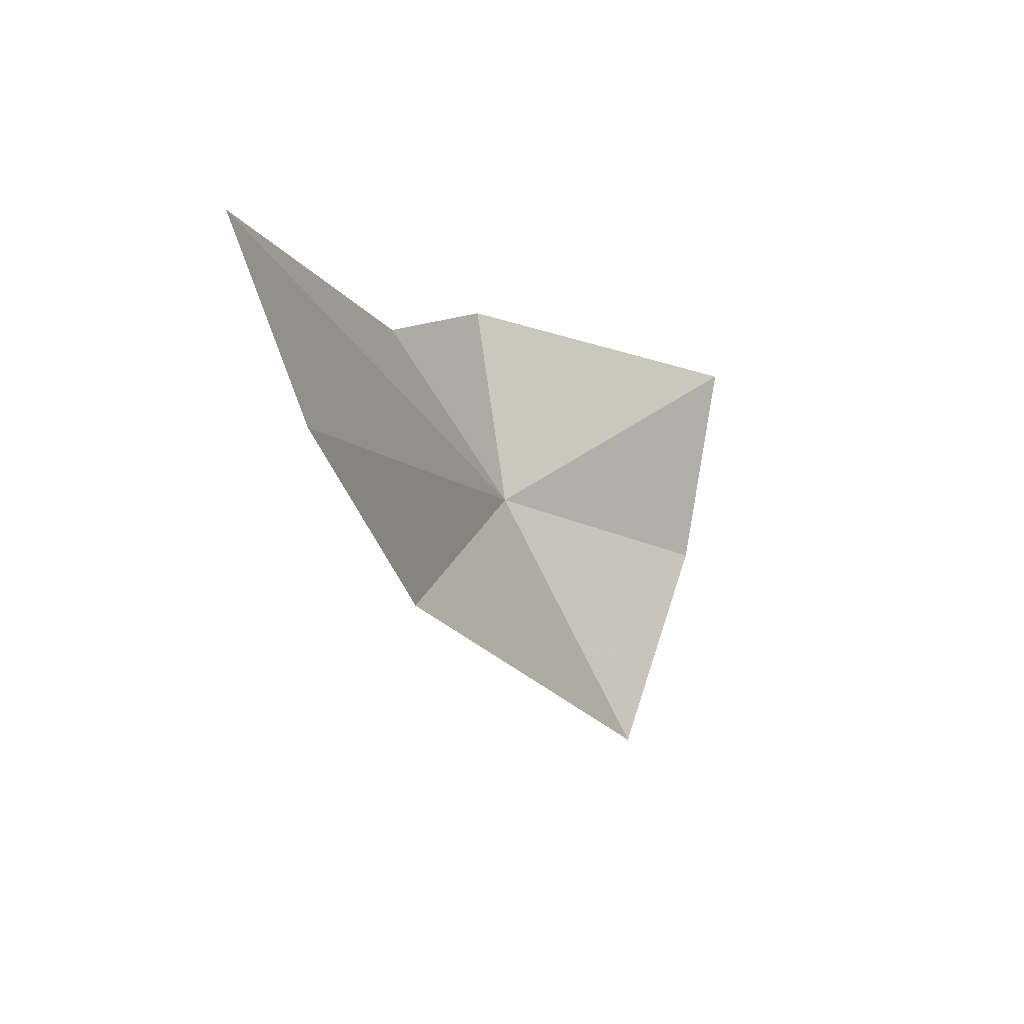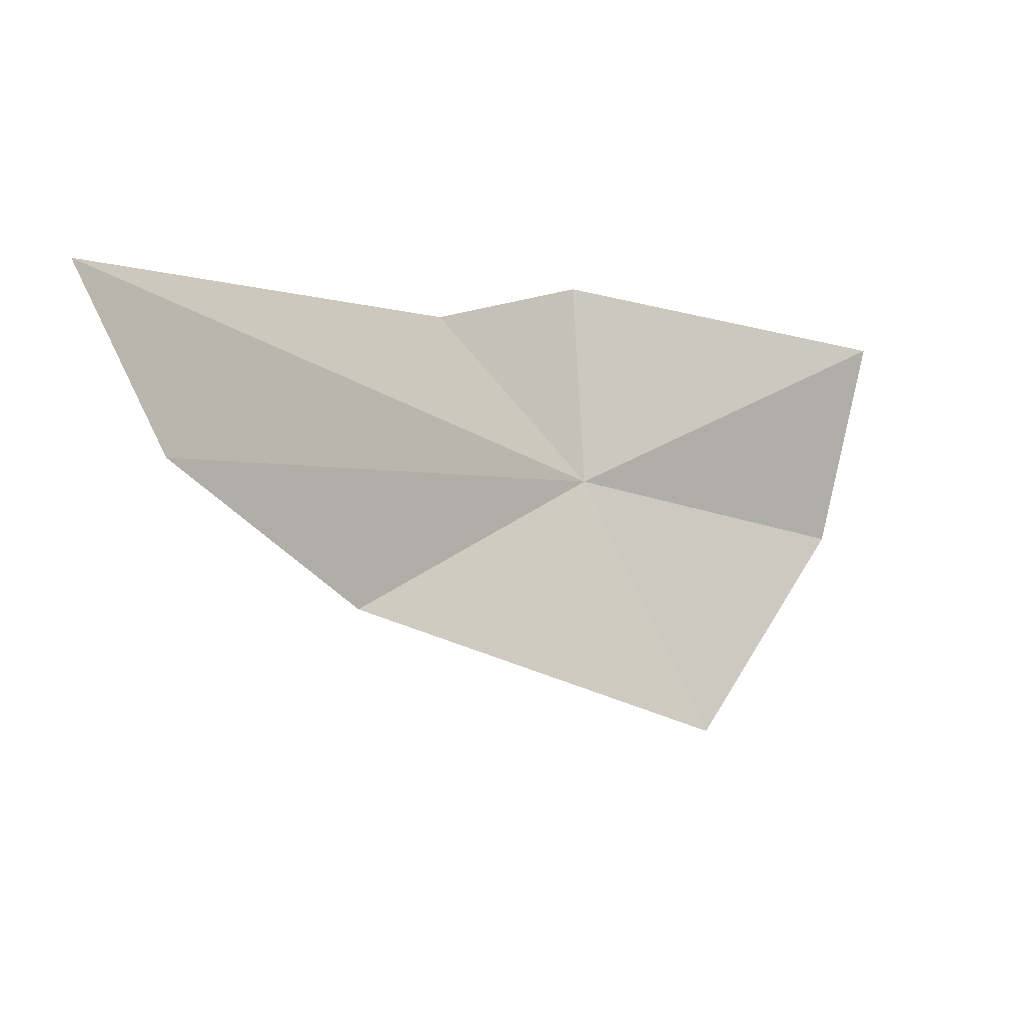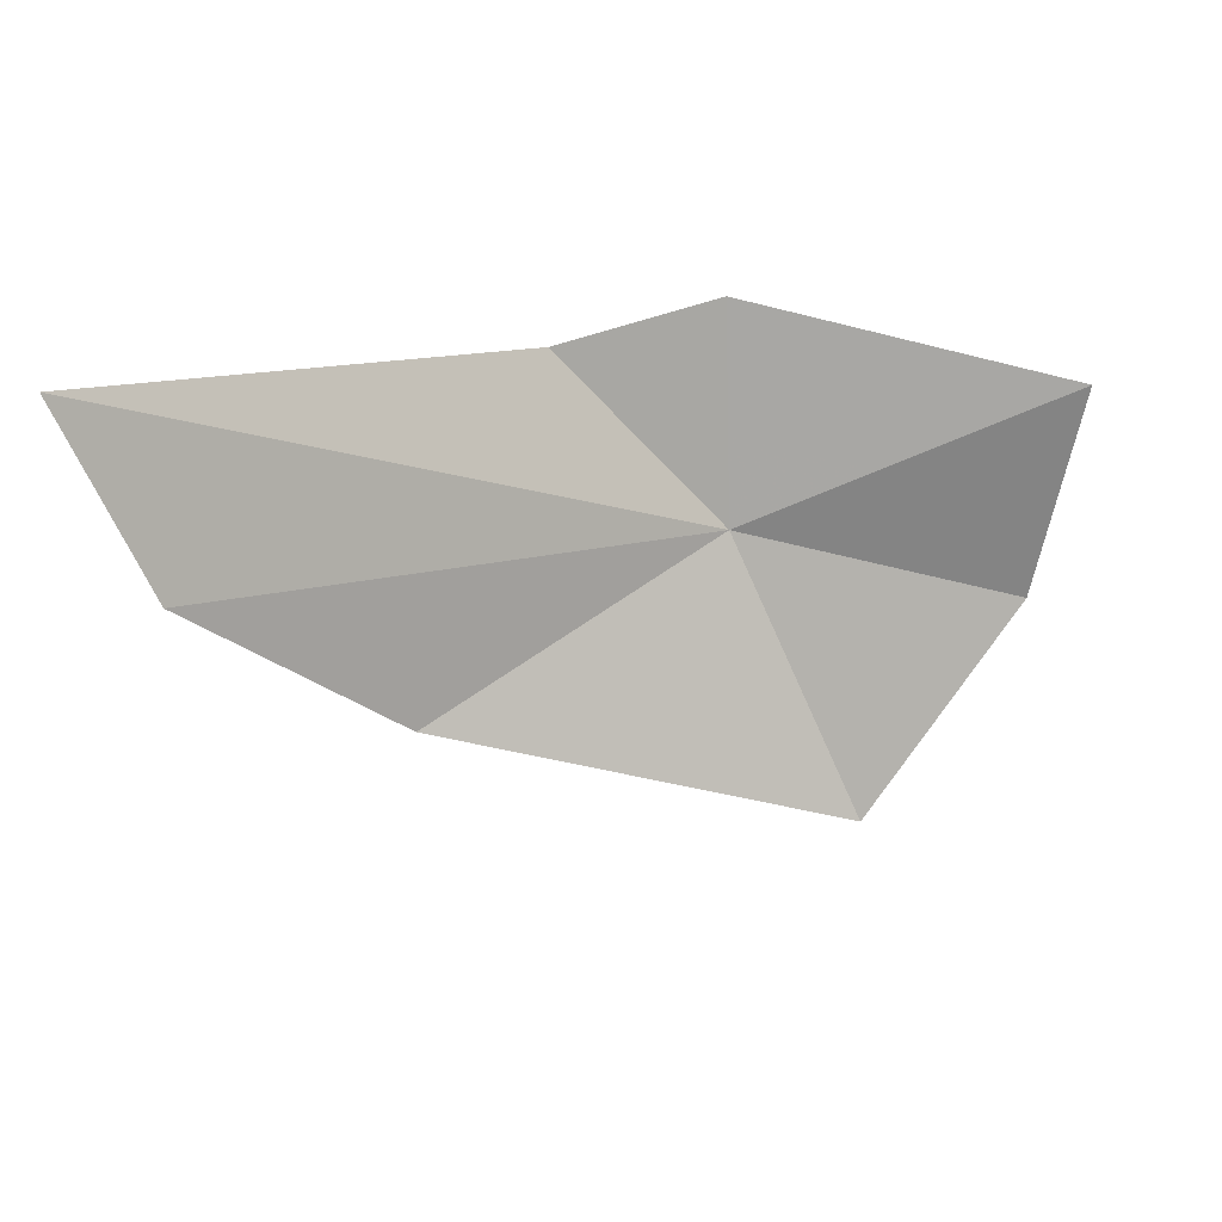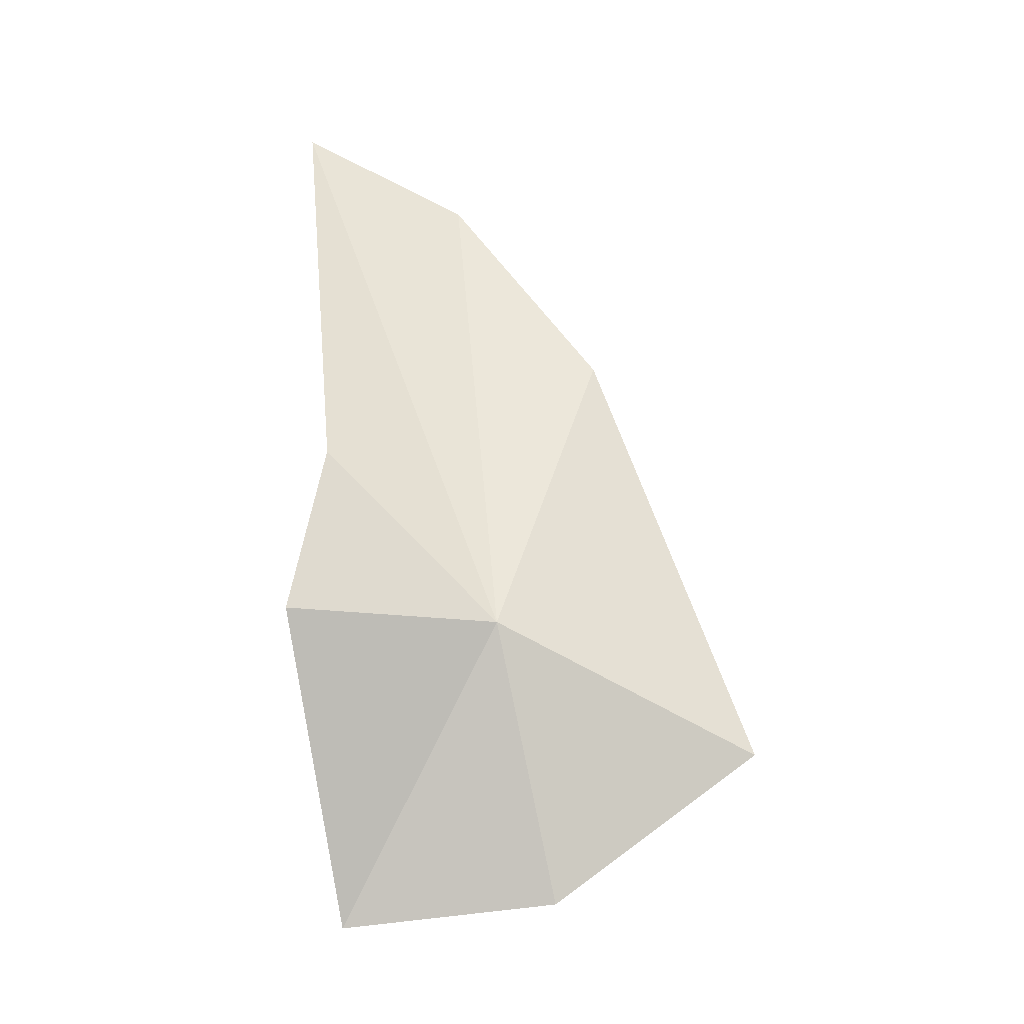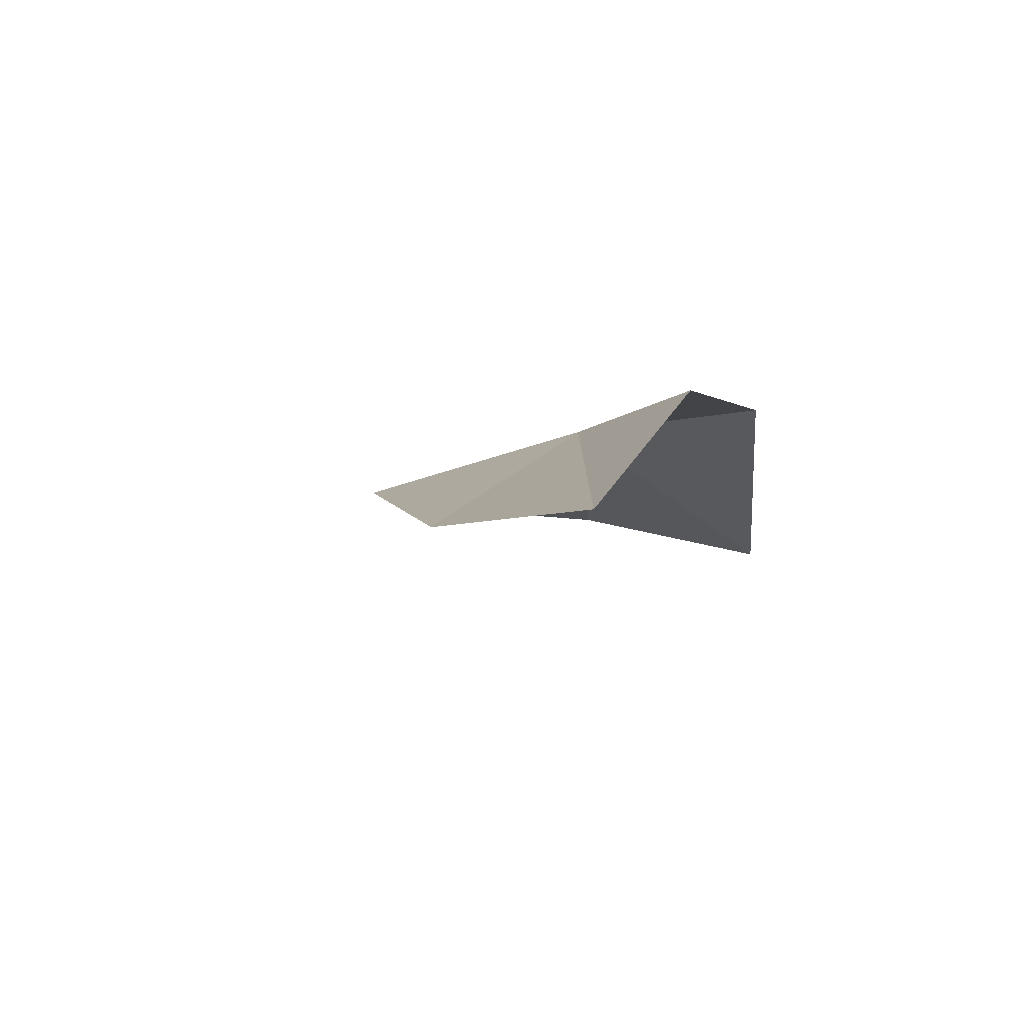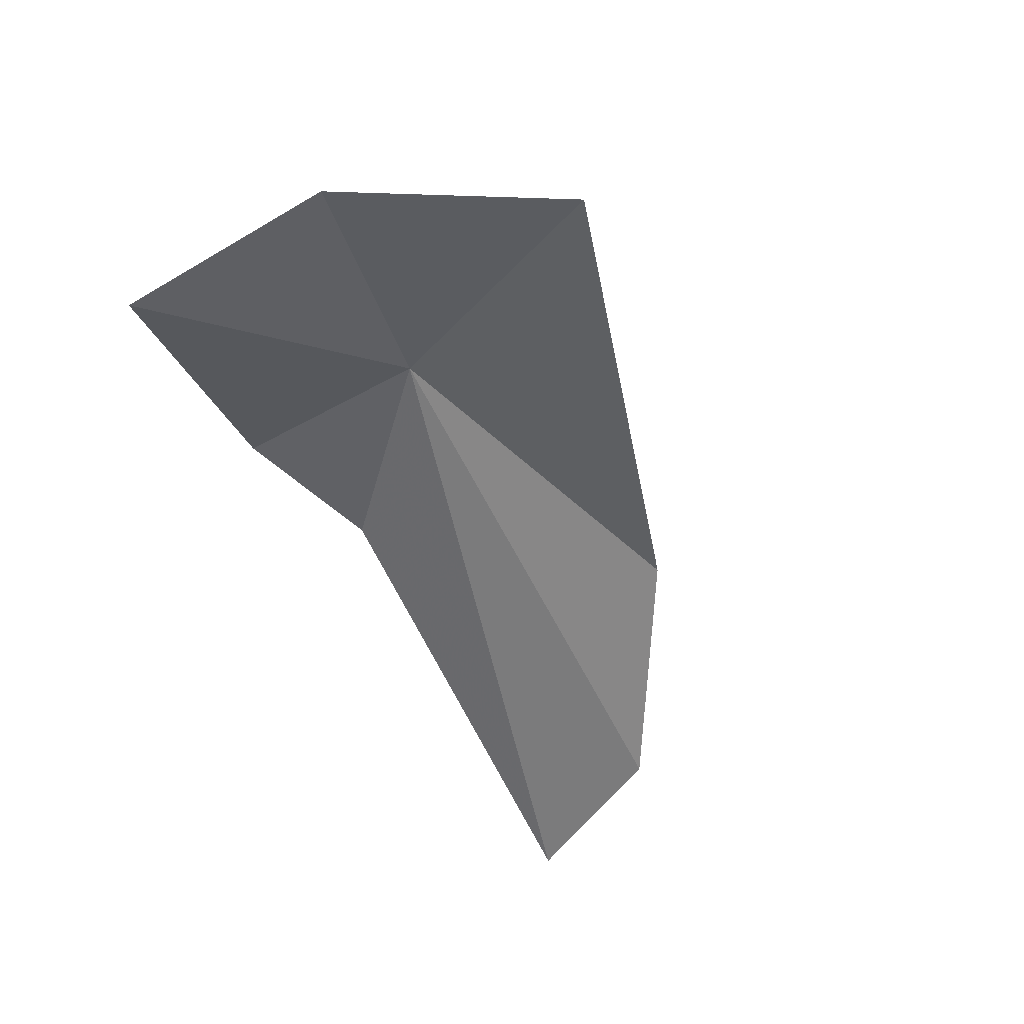
<metadata>
{"format":"obj","ext":"obj","renderer":"f3d","projection":"perspective","resolution":1024,"background":"white","views":[{"elev":3.6,"azim":-75.8,"up":"+Z"},{"elev":10.6,"azim":-49.1,"up":"+Z"},{"elev":27.0,"azim":-39.6,"up":"+Z"},{"elev":51.9,"azim":94.4,"up":"+Y"},{"elev":14.0,"azim":-65.6,"up":"+Y"},{"elev":-69.8,"azim":126.9,"up":"+Y"}]}
</metadata>
<code>
v 6.75 37.18 22.04
v 6.496 37.34 22.38
v 6.795 37.25 22.42
v 6.856 36.94 21.54
v 6.098 37.17 21.89
v 5.609 37.32 22.54
v 5.717 37.23 22.21
v 7.212 36.82 22.29
v 7.161 36.87 21.9
f 1 2 3
f 1 4 5
f 1 6 2
f 1 5 7
f 1 3 8
f 1 7 6
f 1 8 9
f 1 9 4

</code>
